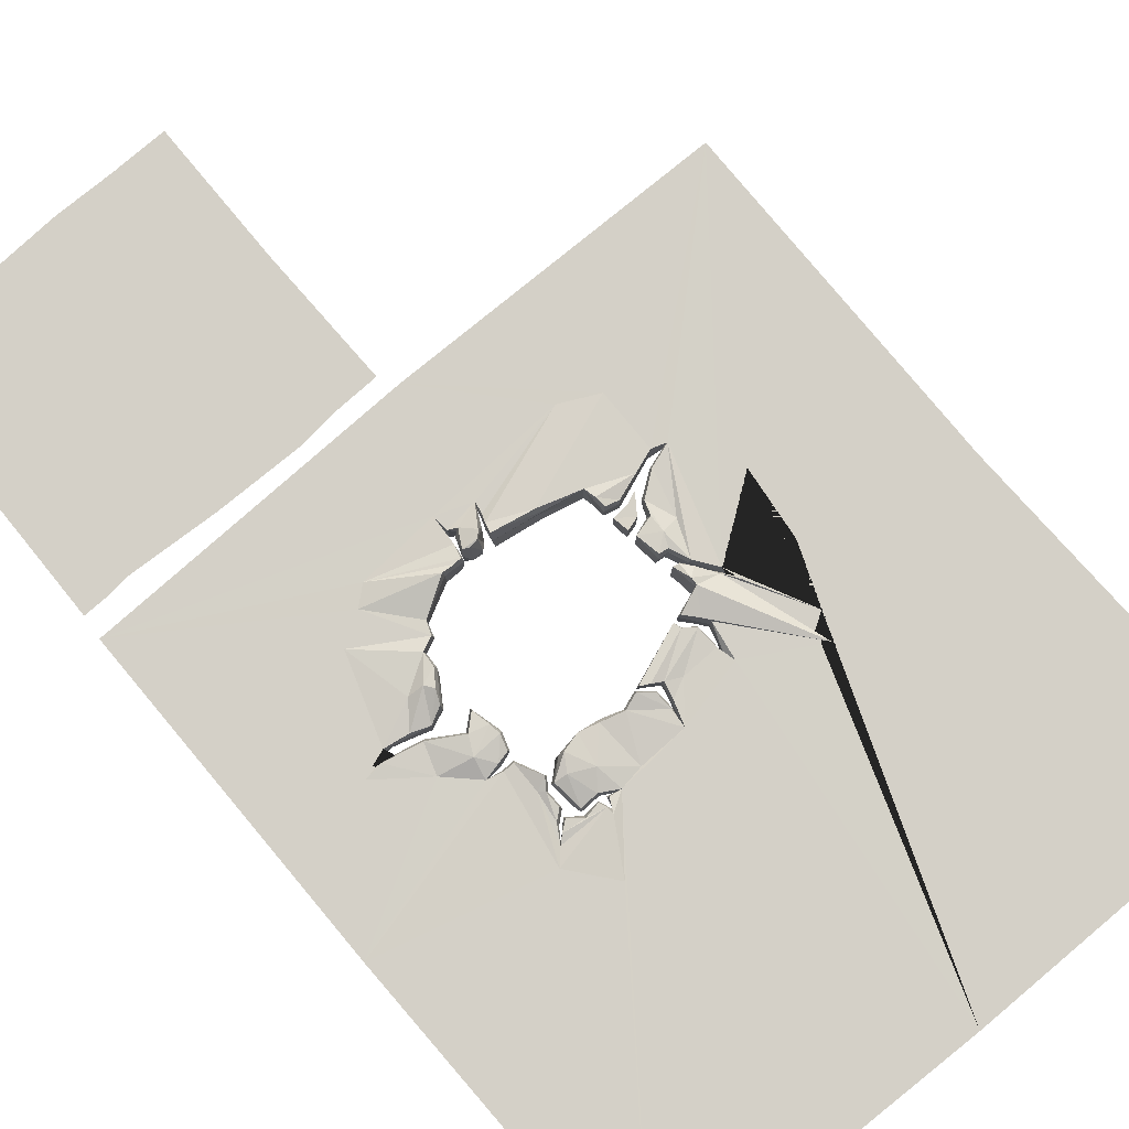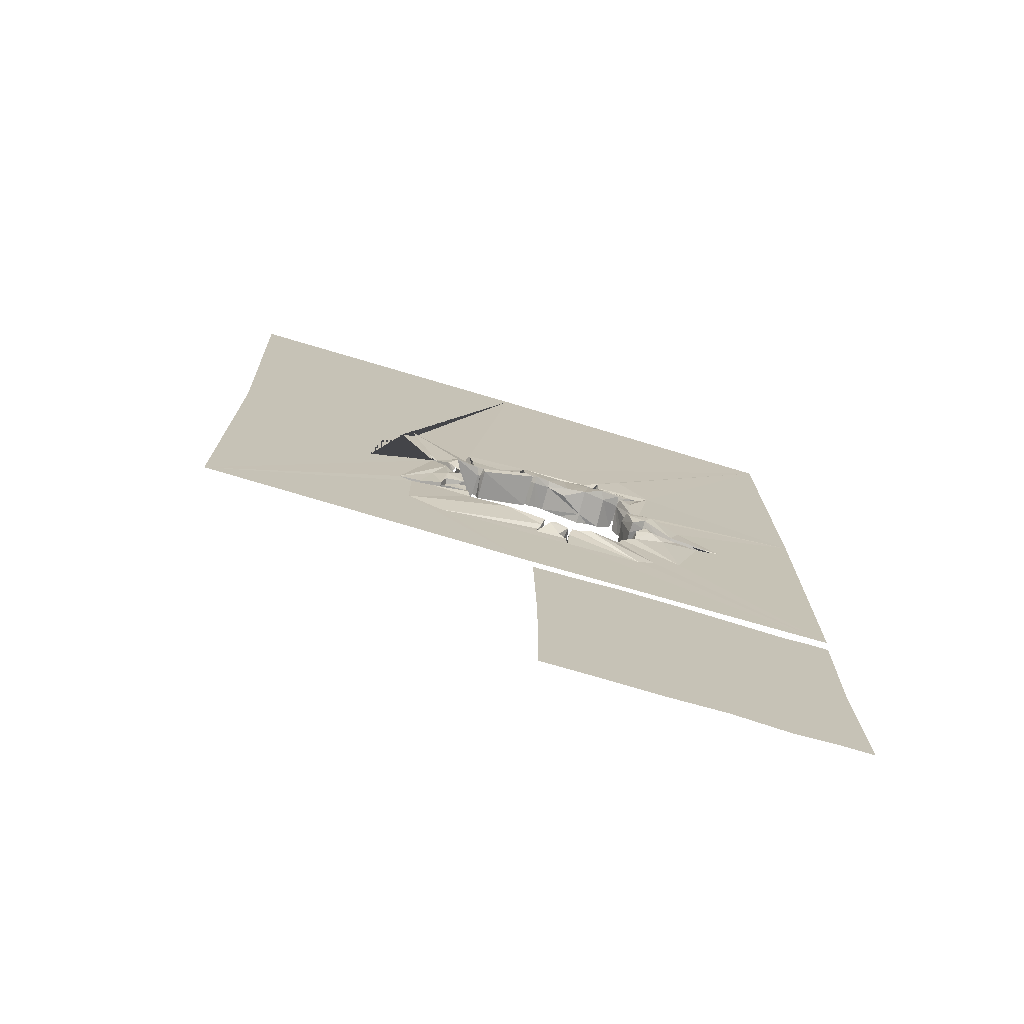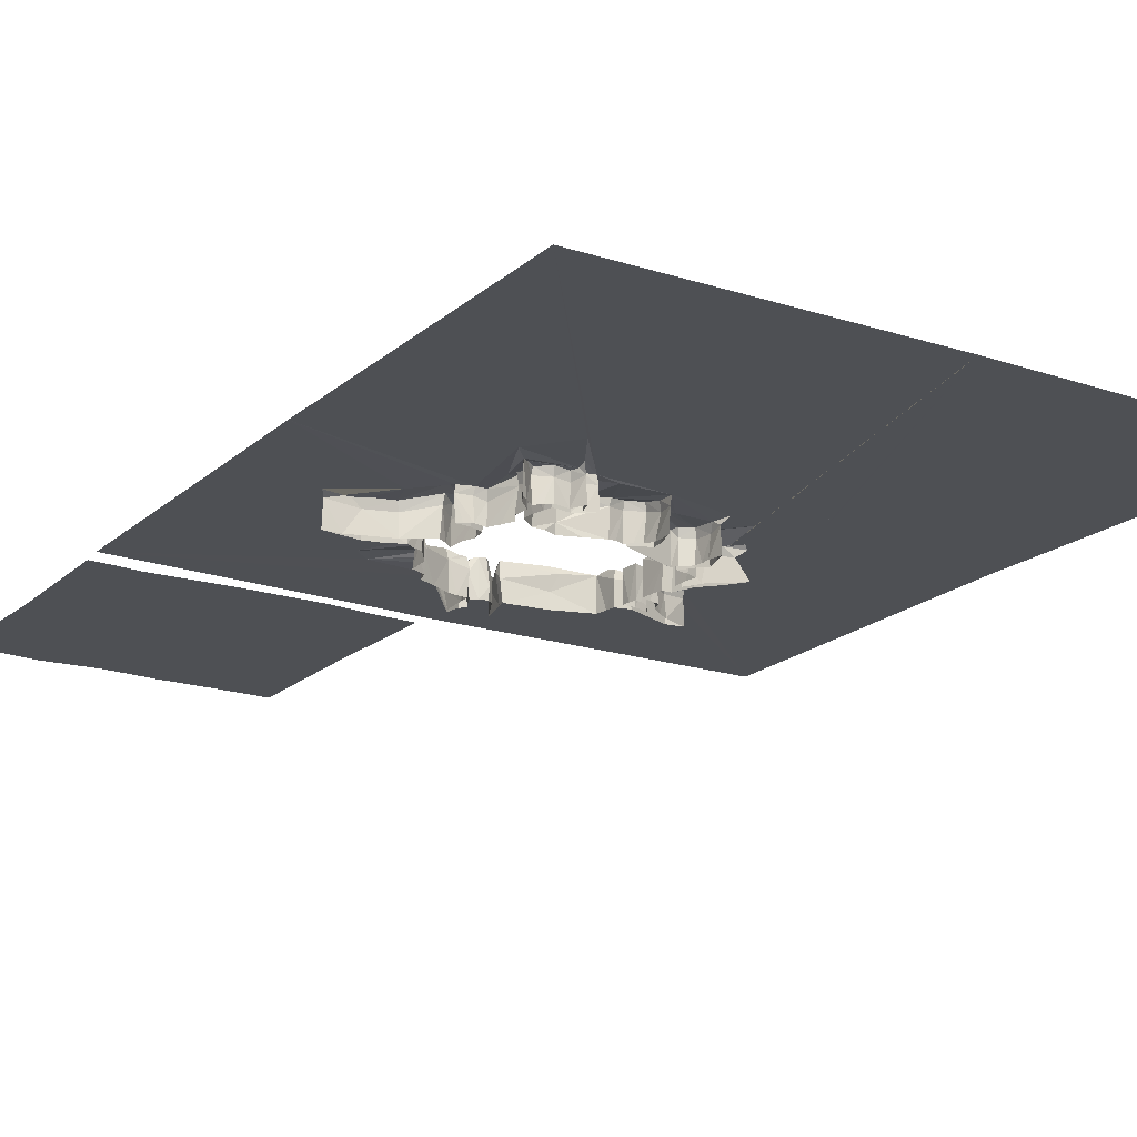
<metadata>
{"format":"obj","ext":"obj","renderer":"f3d","projection":"perspective","resolution":1024,"background":"white","views":[{"elev":80.0,"azim":-40.0,"up":"+Y"},{"elev":-74.6,"azim":163.5,"up":"+Z"},{"elev":-18.9,"azim":-32.5,"up":"+Y"}]}
</metadata>
<code>
v 1.81 0 0.7346
v -0.6572 0 -6.28
v -2.824 0 -6.283
v -0.6422 0 -4.326
v -2.814 0 -4.313
v -1.47 0.05765 -2.796
v -2.292 0 -6.306
v -2.466 0 -4.332
v -1.091 0.06075 -3.18
v -1.471 0 -6.284
v -1.254 0 -4.288
v -0.7953 0.03075 -1.905
v -0.152 0.02459 -3.04
v -2.226 -0.004826 -2.544
v -1.449 0.000818 -1.658
v -1.361 -0.001244 -1.585
v -1.228 0.02416 -1.5
v -1.656 0.000837 -2.112
v -0.7136 0.02794 -3.252
v -0.7308 0.05227 -3.183
v -0.1271 0.02599 -2.883
v 0.0436 0.01647 -2.674
v -0.109 -0.2128 -2.695
v -0.005204 -0.2158 -2.744
v -0.0222 -0.2202 -2.719
v -0.05569 0.03011 -2.363
v 0.2006 0.01624 -2.061
v -0.01608 0.03827 -2.353
v -0.1996 0.02848 -2.123
v -0.08601 0.003377 -1.983
v -0.6528 0.04423 -1.963
v -2.201 -0.2167 -2.592
v -1.941 -0.2164 -2.626
v -1.697 -0.2138 -2.552
v -1.471 -0.2123 -2.476
v -1.337 -0.2151 -3.035
v -1.575 -0.2169 -2.602
v -1.084 -0.211 -3.163
v -0.9585 -0.2195 -3.166
v -0.2105 -0.2137 -2.133
v -0.04263 -0.2111 -2.188
v -0.1364 -0.2103 -2.882
v -1.094 -0.2131 -2.001
v -0.7328 -0.2166 -3.144
v -1.451 -0.2125 -2.169
v -1.376 -0.2124 -1.867
v -1.341 -0.2143 -1.64
v -1.219 -0.2175 -1.652
v -1.361 -0.2145 -1.587
v -0.7703 -0.2105 -3.203
v -0.7212 -0.2153 -3.199
v -0.67 -0.2159 -3.409
v -0.9261 -0.2169 -3.194
v -0.08267 -0.2142 -2.471
v -0.1038 -0.2171 -2.632
v -0.9355 -0.2069 -3.272
v -0.922 -0.000908 -3.58
v -0.901 -0.2173 -3.358
v -0.03323 -0.2116 -2.856
v 0.2822 -0.2159 -2.975
v 0.07033 -0.2129 -2.763
v 0.03642 -0.2184 -2.674
v 0.06982 -0.000673 -2.846
v -0.01906 0.002363 -2.721
v -0.2688 -0.2137 -2.11
v 0.2459 -0.2165 -2.068
v 0.05956 -0.209 -2.24
v 0.04264 -0.2137 -2.328
v -0.03001 -0.218 -2.35
v -0.6867 -0.2003 -1.96
v -0.1985 -0.2164 -2.023
v -0.08728 -0.218 -1.985
v -0.1553 -0.217 -1.78
v -0.1634 -0.2118 -1.895
v -0.1755 -0.2131 -2.008
v -0.522 -0.2046 -1.901
v -0.5429 -0.2146 -1.804
v -0.5815 -0.2151 -1.799
v -0.6014 -0.2013 -1.88
v -0.2169 -0.03252 -2.129
v -0.2357 -0.04346 -2.074
v -0.2609 0.01036 -2.115
v -0.04232 -0.04193 -2.851
v 0.2996 -3.8e-05 -2.976
v -1.24 -0.06276 -1.618
v -1.694 -0.0023 -2.55
v -1.086 0.0462 -1.983
v -1.551 -0.04775 -2.099
v -0.5969 -0.0614 -1.626
v -1.461 -0.06374 -2.101
v -0.8696 0.04759 -3.193
v -0.808 0.06258 -3.202
v -0.7424 -0.06359 -3.16
v -0.7397 -0.04272 -3.254
v -0.7357 -0.009383 -3.22
v -0.6804 -0.06415 -3.376
v 0.08054 -0.03114 -2.248
v -1.221 -0.05739 -1.636
v 0.03932 -0.02669 -2.328
v -0.92 -0.03459 -3.588
v -2.05 0.004954 -2.569
v -2.561 0 -6.281
v -2.797 0 -5.305
v -2.656 0 -4.315
v -1.817 0.002038 -2.595
v -1.875 0 -6.263
v -1.853 0 -4.296
v -1.053 0 -6.276
v -0.9559 0 -4.317
v -1.465 0.03525 -2.467
v -1.583 0.02794 -2.604
v -1.004 0.03619 -3.178
v 1.728 0 -1.73
v -1.786 0.007084 -2.51
v -0.1326 0.03934 -2.958
v -0.9526 0.02258 -1.949
v -1.371 0.05135 -1.849
v -1.221 0.002034 -1.65
v -1.097 -0.00168 -1.581
v -1.541 0.01904 -2.137
v -1.435 0.004028 -1.727
v -1.25 9.4e-05 -1.606
v -1.18 -0.002392 -1.593
v -1.472 0.004322 -2.086
v -0.7178 0.004348 -3.317
v -0.0215 0.07526 -2.242
v -0.9157 -0.000462 -3.48
v -0.9165 0.04387 -3.213
v -0.1206 -0.2154 -2.748
v -0.03906 -0.2136 -2.808
v 0.06716 -0.2141 -2.844
v -0.06565 -0.2141 -2.707
v 0.05305 0.02471 -2.33
v -0.5895 0.04743 -1.928
v -0.5873 0.005411 -1.744
v -0.5973 0.03445 -1.869
v -2.081 -0.2202 -2.577
v -1.818 -0.22 -2.59
v -1.449 -0.2016 -2.378
v -1.365 -0.2145 -2.95
v -1.522 -0.208 -2.438
v -1.583 -0.2084 -2.398
v -1.636 -0.2188 -2.578
v -1.774 -0.2119 -2.504
v -1.466 -0.2145 -2.902
v -0.9515 -0.2123 -1.954
v -0.4421 -0.2201 -3.1
v -1.369 -0.2112 -1.782
v -1.179 -0.2074 -1.977
v -1.54 -0.2082 -2.143
v -1.435 -0.2171 -2.006
v -1.438 -0.2155 -1.735
v -1.521 -0.2149 -1.648
v -1.557 -0.2135 -1.584
v -1.519 -0.212 -1.606
v -1.406 -0.2124 -1.626
v -1.255 -0.2146 -1.607
v -1.205 -0.2145 -1.513
v -1.177 -0.2163 -1.595
v -1.084 -0.2134 -1.58
v -1.608 -0.2133 -2.103
v -1.473 -0.2146 -2.087
v -0.8195 -0.2138 -3.158
v -0.7932 -0.2138 -3.18
v -0.719 -0.2182 -3.308
v -0.0524 -0.2069 -2.276
v -0.09358 -0.2132 -2.547
v -0.9543 -0.2162 -3.186
v -0.9452 -0.2145 -3.241
v -0.9325 -0.2111 -3.431
v -0.8533 -0.215 -3.33
v -0.884 -0.2131 -3.288
v -0.08642 -0.2134 -2.868
v 0.2309 -0.2154 -2.882
v 0.1506 -0.2171 -2.828
v -0.03441 -0.2147 -2.656
v -0.0172 0.000358 -2.811
v -0.4625 -0.2095 -2.044
v 0.1565 -0.2192 -2.183
v 0.1511 -0.2158 -2.155
v 0.04444 -0.2116 -2.259
v 0.01294 -0.2174 -2.399
v -0.7437 -0.1975 -1.939
v -0.1148 -0.2124 -1.879
v -0.5835 -0.1988 -1.94
v -0.6425 -0.1969 -1.922
v -0.5907 -0.2158 -1.654
v -0.2514 -0.2147 -2.061
v -0.1422 -0.2089 -2.055
v -1.454 -0.2171 -1.662
v -1.471 -0.2119 -2.759
v -1.462 0.02416 -2.902
v -0.1592 -0.2119 -3.035
v -0.8027 -0.2063 -1.921
v -0.6473 -0.2015 -1.98
v -0.1112 0.009279 -2.69
v -0.1232 -0.2138 -2.807
v -1.427 -0.2089 -2.28
v -0.5459 0.003546 -1.78
v -1.552 -0.2069 -2.088
v -0.8814 -0.2141 -3.164
v -0.7713 0.05776 -3.245
v -1.264 -0.207 -1.97
v 0.2393 -0.02896 -2.074
v -0.06631 -0.2166 -2.361
v -0.9512 0.03436 -3.182
v -0.002822 0.0229 -2.464
v -0.9286 0.01222 -3.272
v -0.00827 0.01043 -2.359
v -1.393 -0.2144 -1.93
v -1.445 -0.2149 -1.845
v -0.8916 -0.04374 -3.31
v -0.934 -0.05144 -3.198
v -1.423 -0.0685 -1.719
v -1.569 -0.01291 -1.557
v -0.09713 -0.05758 -1.983
v -1.452 -0.04672 -2.894
v 0.4076 -0.2147 -2.959
v -1.207 -0.04421 -1.519
v -0.7979 -0.01573 -1.919
v -1.095 -0.1422 -1.996
v -0.5306 -0.03482 -1.889
v -1.657 -0.04647 -2.119
v -1.461 -0.04519 -2.489
v -0.8113 -0.1289 -3.158
v -1.252 0.01662 -1.955
v -0.9415 -0.04292 -3.164
v -0.01557 -0.1166 -2.355
v -1.375 -0.01444 -1.91
v -1.973 -0.06066 -2.568
v -0.8651 -0.05343 -3.33
v -1.426 -0.03886 -1.838
v -1.941 -0.06598 -2.613
v -2.197 -0.03328 -2.589
v -0.9059 0.000327 -3.362
v -0.07936 -0.04482 -2.457
v -0.01084 -0.04152 -2.454
v -1.084 -0.008366 -3.167
v -1.378 -0.0425 -1.754
v 0.1868 -0.06714 -2.124
v -1.769 -0.05538 -2.521
v -1.33 -0.004138 -3.036
v -0.5742 -0.0581 -1.751
v -1.406 -0.03004 -2.273
v -1.355 -0.05969 -2.938
v -1.532 -0.04818 -2.124
v -0.9322 -0.03861 -1.967
v -0.09682 0.0215 -2.637
v -1.189 -0.05668 -1.605
v 0.06856 -0.06319 -2.784
v -0.1582 -0.05302 -2.014
v 0.2263 -0.05978 -2.898
v -0.1484 -0.05971 -1.888
v -0.1408 -0.03991 -2.872
v 0.4051 -0.04165 -2.954
v -0.1576 -0.03999 -1.779
v -1.501 -0.05843 -1.651
v -0.02317 0.06846 -2.193
v -0.6625 0 -5.292
v -1.518 0.0003 -1.605
v -1.501 -0.002158 -1.672
v -1.229 0.001848 -1.555
v -1.476 0.01537 -1.871
v -2.795 0 0.6773
v -0.9331 -0.01069 -1.607
v -0.6844 0.0504 -1.945
v -1.628 0.05334 -2.252
v -1.544 0.07285 -2.691
v -1.586 0.06632 -2.75
v -1.693 0.02205 -2.759
v -1.426 0.04148 -2.262
v -1.438 0.04893 -2.338
v -2.831 0 -1.765
v -1.365 0.00118 -2.947
v -0.6778 0.001187 -3.389
v -2.83 0 -4.152
v -0.5623 0 -4.207
v -1.285 0.06831 -1.839
v -1.347 -0.008564 -1.643
v -1.127 0.03638 -1.766
v -0.444 0.05577 -3.126
v -0.4155 -0.004478 -1.844
v -0.2466 0.01654 -2.064
v -0.5192 0.0227 -1.891
v -0.4421 0 0.7352
v -0.1213 0.02349 -2.034
v -0.1693 0.009631 -2.006
v -0.06644 0.035 -2.47
v 0.03796 0.03255 -2.555
v 0.1314 -0.000604 -2.926
v 0.1513 0.001405 -2.571
v 0.07606 7.6e-05 -2.77
v 1.741 0 -4.175
v -0.1292 0.001402 -2.802
v -0.1233 -0.2102 -2.156
v -1.354 -0.05838 -1.604
v -0.1395 -0.208 -2.958
v -0.1661 -0.2153 -1.952
v 0.02753 -0.06534 -2.689
v -1.647 -0.2138 -2.125
v -0.4327 -0.1043 -3.111
v -0.5835 -0.01707 -1.877
v -1.445 -0.0495 -2.155
v -1.569 -0.01315 -2.393
v -1.581 -0.04415 -2.586
v -1.457 -0.002558 -2.788
v -1.359 -0.2168 -1.699
v -1.214 -0.2102 -3.098
v -0.02946 0.01469 -2.197
v -1.355 -0.05996 -1.631
v -1.027 -0.2167 -3.163
v -1.088 -0.05863 -1.582
v -0.01944 -0.216 -2.465
v -0.00604 -0.02369 -2.367
v -0.9222 -0.07098 -3.493
v -0.9127 -0.2128 -3.472
v -0.682 -0.005333 -1.959
v -1.989 -0.000113 -2.623
v -0.8498 0.01479 -3.334
v -1.439 0.02729 -1.839
v -1.386 0.04469 -1.915
v 0.03959 0.04508 -2.287
v -1.218 0.08197 -1.946
v 0.1331 0.001833 -2.161
v -1.388 -0.02761 -1.858
v -0.6913 0.000923 -3.307
v -1.566 0.05024 -2.374
v -1.456 0.01242 -2.158
v -0.3803 0.007961 -3.086
v 0.2351 -0.002252 -2.887
v -0.161 -0.001587 -1.85
v -1.452 -0.04737 -1.673
v -0.03336 -0.000617 -2.861
v 0.04545 -0.000226 -3.531
v 0.3026 0 -3.407
v -1.589 -0.000121 -3.337
v 0.1632 -0.000234 -2.183
v -1.546 0.003937 -2.086
v 0.3644 -0.000337 -1.451
v -0.1273 0.002651 -1.725
v -1.657 -0.000945 -1.463
v -1.854 -0.003045 -2.306
v 0.4405 0 -1.63
v -1.468 0.000387 -3.439
v 0.3985 0.001811 -2.942
v -1.422 0.000198 -1.171
v -1.796 0.000262 -3.208
v -0.5975 -0.002779 -1.616
v 0.5984 0 -2.038
v 0.6542 0 -2.534
f 8 103 104
f 11 259 107
f 135 136 266
f 9 112 344
f 117 279 278
f 20 281 19
f 287 283 284
f 133 291 289
f 309 295 258
f 83 173 59
f 215 153 257
f 84 59 60
f 256 184 73
f 255 60 218
f 13 297 254
f 255 174 252
f 253 298 251
f 219 159 158
f 220 221 247
f 223 300 246
f 217 140 245
f 89 78 243
f 130 63 131
f 90 200 88
f 13 301 193
f 242 140 36
f 23 64 196
f 96 165 52
f 226 46 325
f 240 68 66
f 242 308 238
f 98 310 48
f 87 203 226
f 227 56 208
f 100 315 57
f 100 316 235
f 220 317 194
f 232 152 211
f 234 33 233
f 287 81 283
f 321 320 229
f 208 315 127
f 28 322 209
f 279 310 118
f 26 309 126
f 322 324 97
f 133 240 337
f 86 305 111
f 20 19 95
f 20 329 281
f 120 223 246
f 15 296 332
f 15 332 260
f 29 258 80
f 11 109 259
f 16 15 260
f 348 135 12
f 18 120 267
f 86 111 268
f 318 105 270
f 120 271 267
f 318 270 347
f 322 126 324
f 1 113 285
f 91 92 128
f 319 202 275
f 12 116 265
f 323 117 278
f 118 119 280
f 87 323 280
f 212 172 53
f 82 31 283
f 340 331 348
f 331 287 282
f 345 330 291
f 13 115 290
f 22 248 289
f 257 153 152
f 84 83 59
f 215 332 155
f 13 193 297
f 255 218 174
f 296 85 157
f 253 74 298
f 219 249 159
f 312 160 159
f 220 194 221
f 23 196 129
f 223 88 200
f 131 63 64
f 91 201 225
f 13 329 301
f 24 131 64
f 94 92 50
f 23 132 64
f 95 51 44
f 82 65 195
f 96 94 165
f 226 203 46
f 91 213 201
f 239 325 307
f 242 36 308
f 238 38 311
f 87 221 203
f 100 57 316
f 232 214 152
f 235 127 100
f 328 120 246
f 133 207 237
f 206 112 238
f 110 272 244
f 87 116 247
f 122 262 219
f 86 105 233
f 21 115 13
f 30 216 256
f 121 261 257
f 128 319 212
f 81 82 283
f 21 254 83
f 286 80 216
f 286 29 80
f 333 83 84
f 6 306 217
f 15 16 296
f 331 340 256
f 330 345 255
f 122 85 296
f 105 318 233
f 287 331 253
f 262 17 219
f 292 250 299
f 123 249 219
f 248 22 299
f 123 119 312
f 247 116 220
f 116 12 220
f 134 31 222
f 120 18 223
f 274 192 217
f 244 272 271
f 199 284 222
f 338 88 223
f 89 135 348
f 124 90 88
f 243 136 135
f 20 93 329
f 266 136 302
f 274 245 242
f 110 224 304
f 199 222 89
f 328 303 244
f 125 94 96
f 125 202 94
f 117 323 226
f 133 99 240
f 326 275 96
f 268 111 306
f 111 305 306
f 324 204 240
f 324 27 204
f 128 213 91
f 279 117 239
f 238 9 242
f 112 9 238
f 288 236 237
f 288 248 236
f 118 98 312
f 208 206 227
f 114 241 230
f 101 230 234
f 121 214 232
f 318 14 234
f 287 251 81
f 188 251 71
f 188 81 251
f 234 32 33
f 231 171 172
f 137 234 230
f 232 211 210
f 231 235 58
f 230 241 144
f 229 151 162
f 229 210 151
f 315 208 56
f 314 97 181
f 246 150 45
f 56 227 169
f 227 168 169
f 203 221 149
f 221 43 149
f 313 182 68
f 312 98 48
f 236 248 55
f 313 236 54
f 313 237 236
f 309 26 205
f 325 148 307
f 201 213 53
f 240 180 67
f 240 66 180
f 306 305 37
f 96 52 51
f 240 99 68
f 305 86 34
f 165 94 50
f 195 65 178
f 304 142 144
f 303 45 198
f 89 222 77
f 141 224 35
f 141 304 224
f 132 25 64
f 242 245 140
f 50 225 163
f 50 92 225
f 302 186 70
f 302 79 186
f 301 93 44
f 301 329 93
f 225 201 163
f 79 243 78
f 200 90 162
f 130 177 63
f 78 89 187
f 294 130 197
f 222 76 77
f 244 139 35
f 244 198 139
f 140 217 145
f 129 196 294
f 222 31 195
f 221 146 43
f 221 194 146
f 299 176 55
f 299 62 176
f 61 299 250
f 219 158 157
f 250 175 61
f 250 252 175
f 252 174 175
f 233 138 34
f 233 33 138
f 256 73 74
f 296 156 190
f 296 49 156
f 255 84 60
f 184 216 72
f 184 256 216
f 155 332 190
f 216 80 189
f 153 215 154
f 173 254 42
f 173 83 254
f 81 188 65
f 309 41 295
f 294 64 177
f 177 64 63
f 294 196 64
f 289 288 207
f 289 248 288
f 115 333 290
f 21 333 115
f 293 335 84
f 207 133 289
f 277 276 127 334
f 285 339 340
f 348 331 282
f 199 282 284
f 282 287 284
f 199 348 282
f 283 134 284
f 283 31 134
f 277 334 335
f 280 278 118
f 280 323 278
f 265 280 119
f 265 116 280
f 116 87 280
f 335 334 19 281
f 235 319 275
f 276 344 127
f 275 202 125
f 127 235 275
f 128 202 319
f 128 92 202
f 285 293 337 350 349 343
f 285 113 293
f 126 258 324
f 293 345 337
f 276 336 344
f 342 101 14
f 270 192 347
f 267 272 327
f 267 271 272
f 267 342 18
f 267 114 342
f 114 101 342
f 327 114 267
f 272 110 327
f 120 328 271
f 270 269 192
f 270 105 269
f 105 86 269
f 268 269 86
f 268 6 269
f 6 192 269
f 273 338 18
f 126 322 28
f 12 265 348
f 12 135 266
f 264 346 341
f 261 320 263
f 264 119 346
f 263 321 124
f 263 320 321
f 215 261 263
f 262 260 215
f 262 16 260
f 261 121 320
f 262 122 16
f 119 123 17
f 259 106 7
f 259 10 106
f 103 102 3
f 103 7 102
f 109 4 259
f 128 212 213
f 121 257 214
f 21 83 333
f 261 215 257
f 286 216 30
f 290 333 84
f 260 332 215
f 6 217 192
f 30 256 340
f 84 255 345
f 21 13 254
f 331 256 253
f 330 255 252
f 122 296 16
f 287 253 251
f 292 330 250
f 330 252 250
f 122 219 85
f 292 299 22
f 123 219 17
f 249 123 312
f 134 222 284
f 274 217 245
f 110 244 224
f 18 338 223
f 135 89 243
f 124 88 338
f 136 243 302
f 281 329 13
f 266 302 317
f 92 94 202
f 110 304 327
f 199 89 348
f 20 95 93
f 328 244 271
f 114 327 241
f 327 304 241
f 125 96 275
f 117 226 325
f 337 204 27
f 337 240 204
f 19 96 95
f 19 326 96
f 117 325 239
f 268 306 6
f 97 324 240
f 310 279 239
f 126 309 258
f 118 310 98
f 206 238 227
f 288 237 207
f 119 118 312
f 133 237 99
f 323 87 226
f 328 246 303
f 209 322 314
f 322 97 314
f 127 315 100
f 124 229 90
f 124 321 229
f 114 230 101
f 266 220 12
f 266 317 220
f 235 231 319
f 229 320 232
f 101 234 14
f 212 319 231
f 121 232 320
f 318 234 233
f 231 172 212
f 80 40 189
f 234 137 32
f 232 210 229
f 231 58 171
f 194 317 183
f 317 70 183
f 230 144 137
f 229 162 90
f 235 316 58
f 57 315 170
f 315 56 170
f 228 181 69
f 228 314 181
f 246 45 303
f 227 39 168
f 237 68 99
f 237 313 68
f 312 48 160
f 236 167 54
f 236 55 167
f 238 311 227
f 311 39 227
f 48 310 47
f 309 166 41
f 309 205 166
f 238 308 38
f 239 307 310
f 307 47 310
f 240 181 97
f 240 67 181
f 306 37 191
f 325 46 148
f 96 51 95
f 66 68 179
f 37 305 143
f 305 34 143
f 82 195 31
f 241 304 144
f 303 198 244
f 95 44 93
f 89 77 187
f 304 141 142
f 50 163 164
f 24 64 25
f 302 70 317
f 193 301 147
f 301 44 147
f 91 225 92
f 243 79 302
f 223 161 300
f 223 200 161
f 130 294 177
f 244 35 224
f 246 300 150
f 129 294 197
f 222 185 76
f 222 195 185
f 247 221 87
f 312 159 249
f 248 299 55
f 299 61 62
f 251 75 71
f 219 157 85
f 298 75 251
f 233 34 86
f 296 157 49
f 253 256 74
f 297 42 254
f 332 296 190
f 217 306 145
f 306 191 145
f 215 155 154
f 216 189 72
f 81 65 82
f 258 40 80
f 258 295 40
f 257 152 214
f 289 292 22
f 289 291 292
f 291 330 292
f 258 29 286
f 212 53 213
f 279 118 278
f 112 206 344
f 273 18 342
f 126 28 26
f 273 341 338
f 273 264 341
f 107 103 8
f 107 259 103
f 259 7 103
f 104 103 5
f 259 108 10
f 259 2 108
f 344 336 9
f 348 119 264
f 342 14 318 276 273
f 285 340 348 264
f 337 345 133
f 336 347 274
f 318 347 276
f 335 281 13
f 339 258 286
f 84 335 13 290
f 344 208 127
f 339 286 30
f 84 345 293
f 341 346 17 262
f 124 338 341 263
f 339 343 324
f 343 349 350 337 27
f 341 262 215
f 339 30 340
f 346 119 17
f 127 275 334
f 265 119 348
f 275 326 334
f 133 345 291
f 293 277 335
f 206 208 344
f 326 19 334
f 276 347 336
f 339 285 343
f 324 343 27
f 258 339 324
f 263 341 215
f 274 347 192
f 242 336 274
f 9 336 242

</code>
